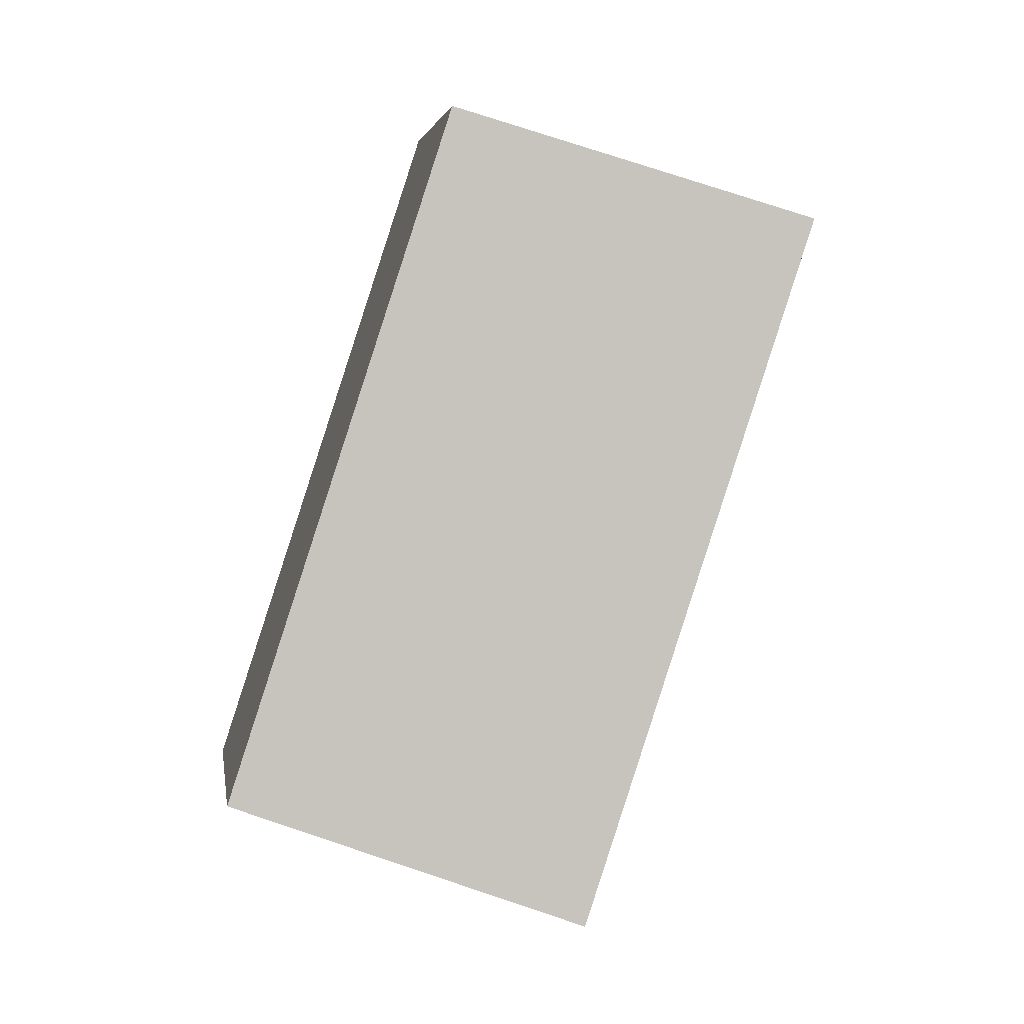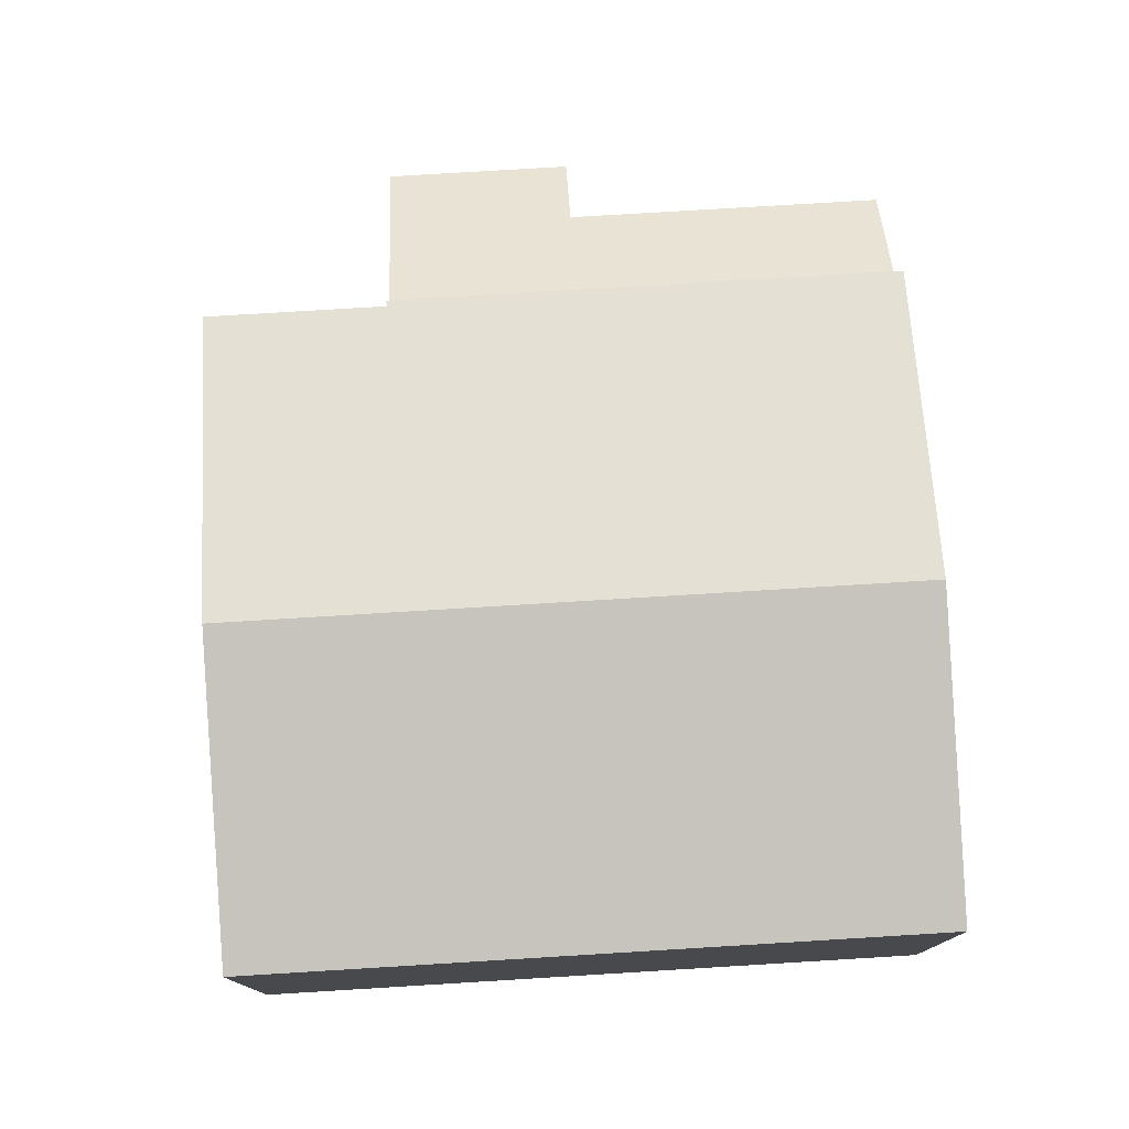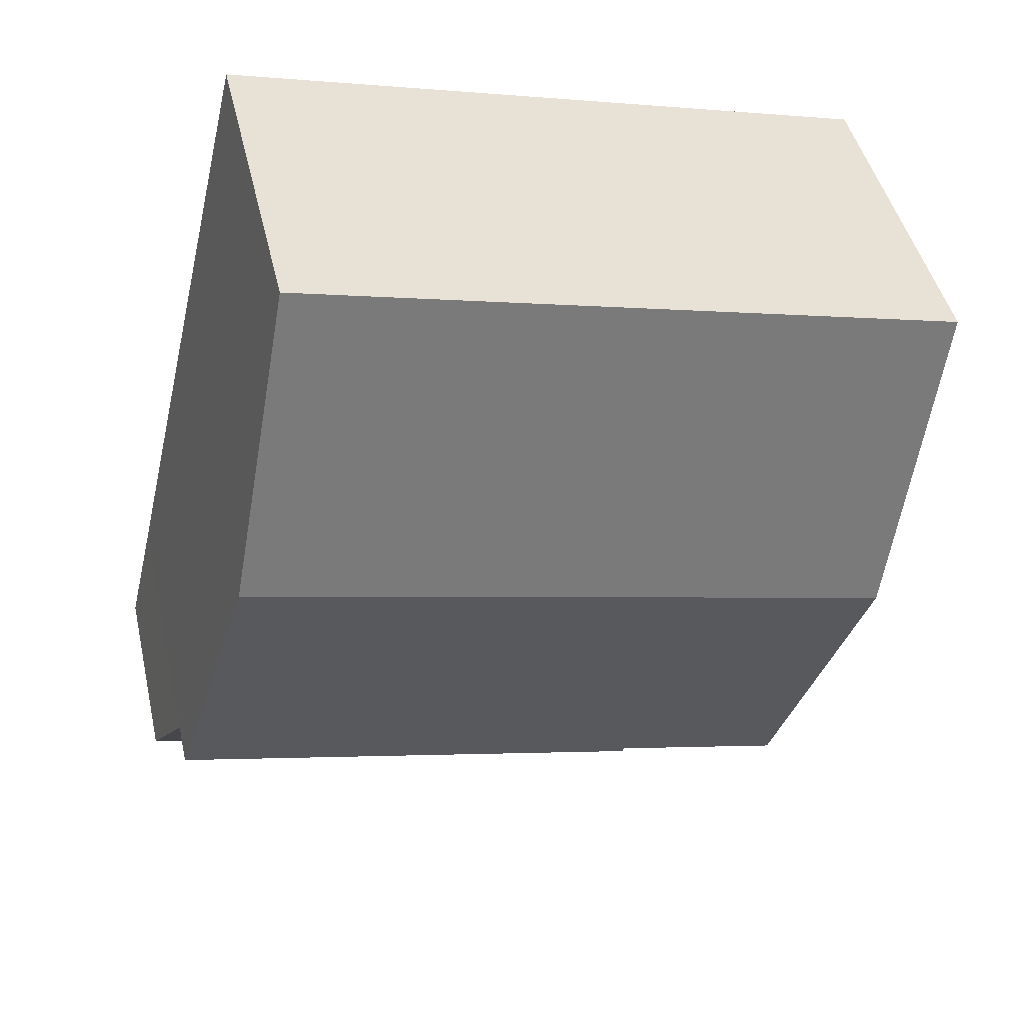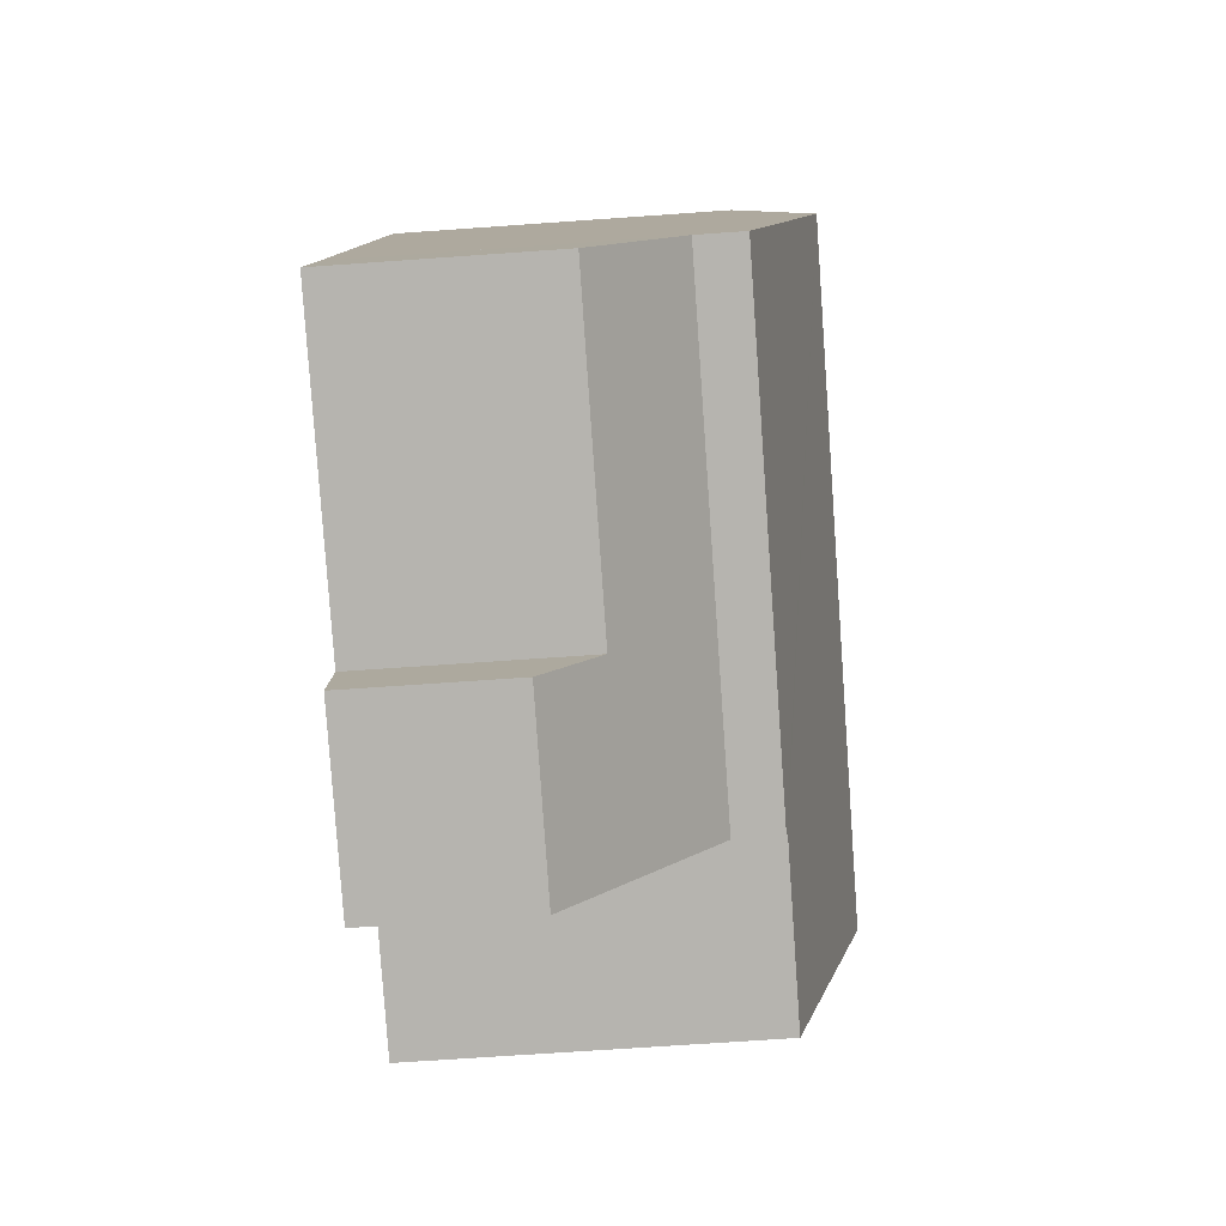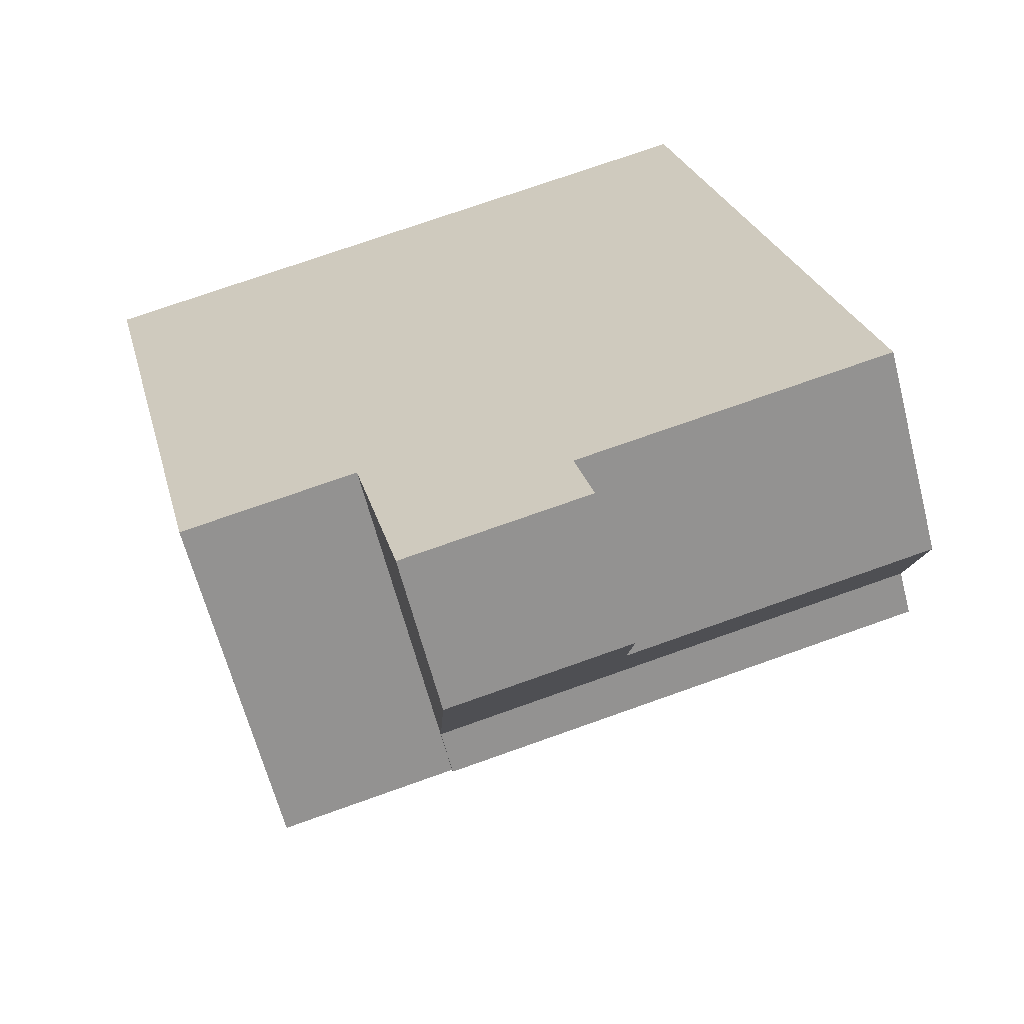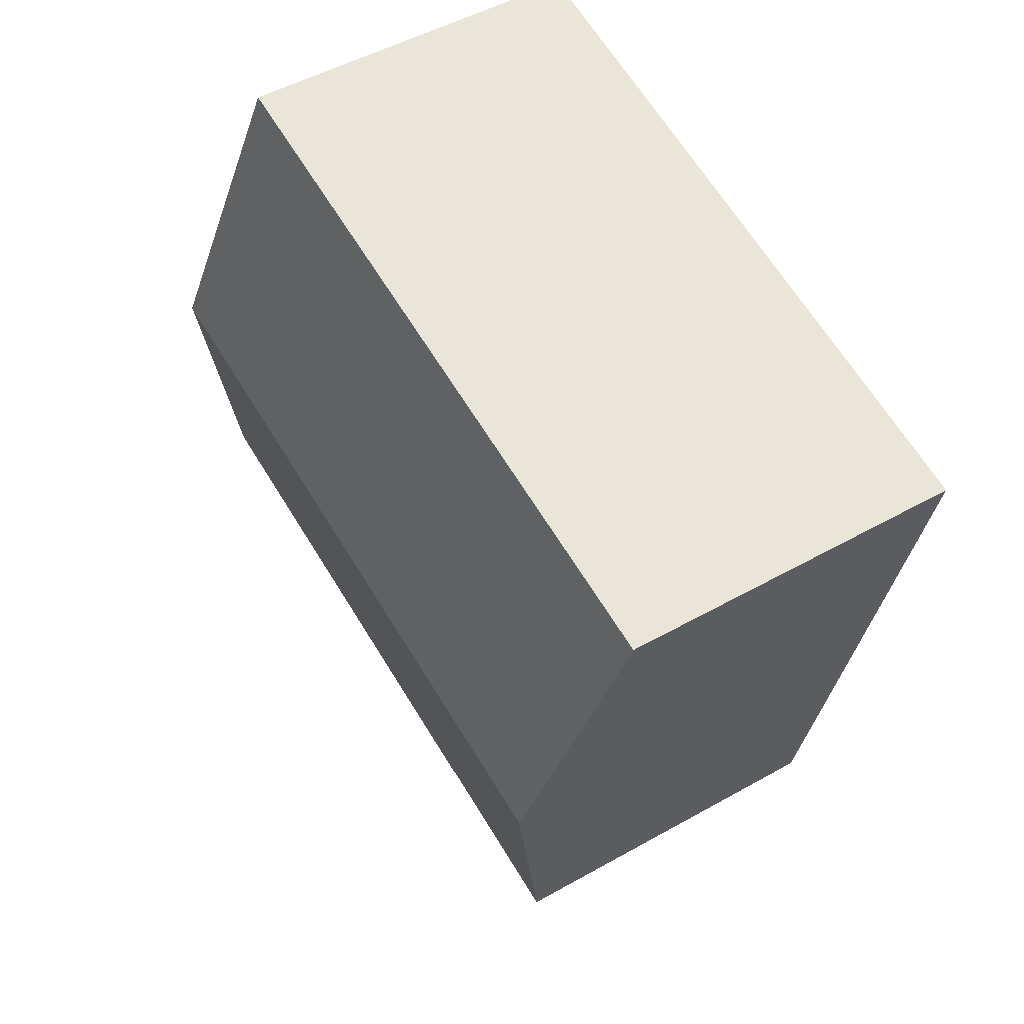
<metadata>
{"format":"obj","ext":"obj","renderer":"f3d","projection":"perspective","resolution":1024,"background":"white","views":[{"elev":76.7,"azim":-71.6,"up":"+Z"},{"elev":77.8,"azim":-16.9,"up":"+Y"},{"elev":44.8,"azim":167.2,"up":"+Z"},{"elev":-67.1,"azim":94.1,"up":"+Z"},{"elev":-62.8,"azim":14.4,"up":"+Z"},{"elev":48.8,"azim":-122.3,"up":"+Z"}]}
</metadata>
<code>
v  5.239 5.678 -9.427
v  11.99 6.849 -2.424
v  13.2 5.678 -7.527
v  5.216 5.7 -9.33
v  5.107 5.7 -9.356
v  2.399 5.7 -10
v  3.926 6.849 -4.35
v  1.199 6.849 -5.001
v  2.744 5.7 0.655
v  0 5.7 3.49e-16
v  10.82 5.7 2.582
v  13.2 4.609e-16 -7.527
v  11.99 1.484e-16 -2.424
v  10.82 -1.581e-16 2.582
v  5.239 5.772e-16 -9.427
v  5.216 5.713e-16 -9.33
v  2.399 6.125e-16 -10
v  5.107 5.729e-16 -9.356
v  1.199 3.062e-16 -5.001
v  0 0 0
v  2.744 -4.011e-17 0.655
v  5.239 4.918 -9.427
v  8.947 2.585 -11.89
v  5.995 2.585 -12.59
v  8.656 3.484 -10.67
v  13.2 4.918 -7.527
v  13.22 4.853 -7.616
v  13.66 3.484 -9.472
v  13.66 5.8e-16 -9.472
v  8.656 6.532e-16 -10.67
v  8.947 7.278e-16 -11.89
v  5.995 7.71e-16 -12.59
v  13.22 4.663e-16 -7.616
g defaultobject
f 1 2 3
f 2 1 4
f 2 4 5
f 2 5 6
f 2 6 7
f 7 6 8
f 9 8 10
f 8 9 7
f 7 9 2
f 2 9 11
f 2 12 3
f 12 2 11
f 12 11 13
f 13 11 14
f 12 1 3
f 1 12 15
f 16 5 4
f 5 16 6
f 6 16 17
f 17 16 18
f 1 16 4
f 16 1 15
f 17 8 6
f 8 17 10
f 10 17 19
f 10 19 20
f 20 9 10
f 9 20 11
f 11 20 14
f 14 20 21
f 19 21 20
f 21 19 17
f 21 17 18
f 21 18 14
f 14 18 16
f 14 16 15
f 14 15 13
f 13 15 12
f 22 23 24
f 23 22 25
f 25 22 26
f 25 26 27
f 25 27 28
f 29 25 28
f 25 29 30
f 31 24 23
f 24 31 32
f 30 23 25
f 23 30 31
f 12 27 26
f 27 12 28
f 28 12 29
f 29 12 33
f 24 15 22
f 15 24 32
f 15 26 22
f 26 15 12
f 31 15 32
f 15 31 30
f 15 30 12
f 12 30 33
f 33 30 29

</code>
